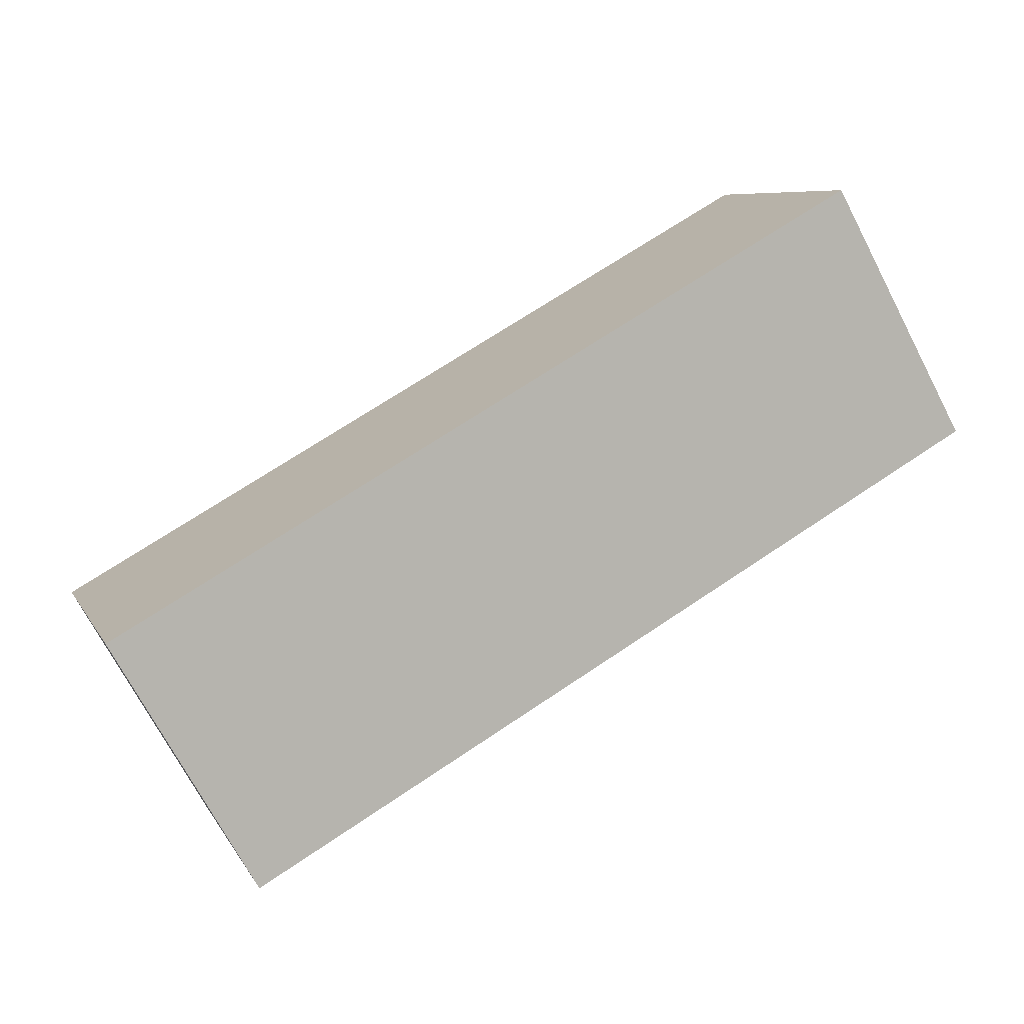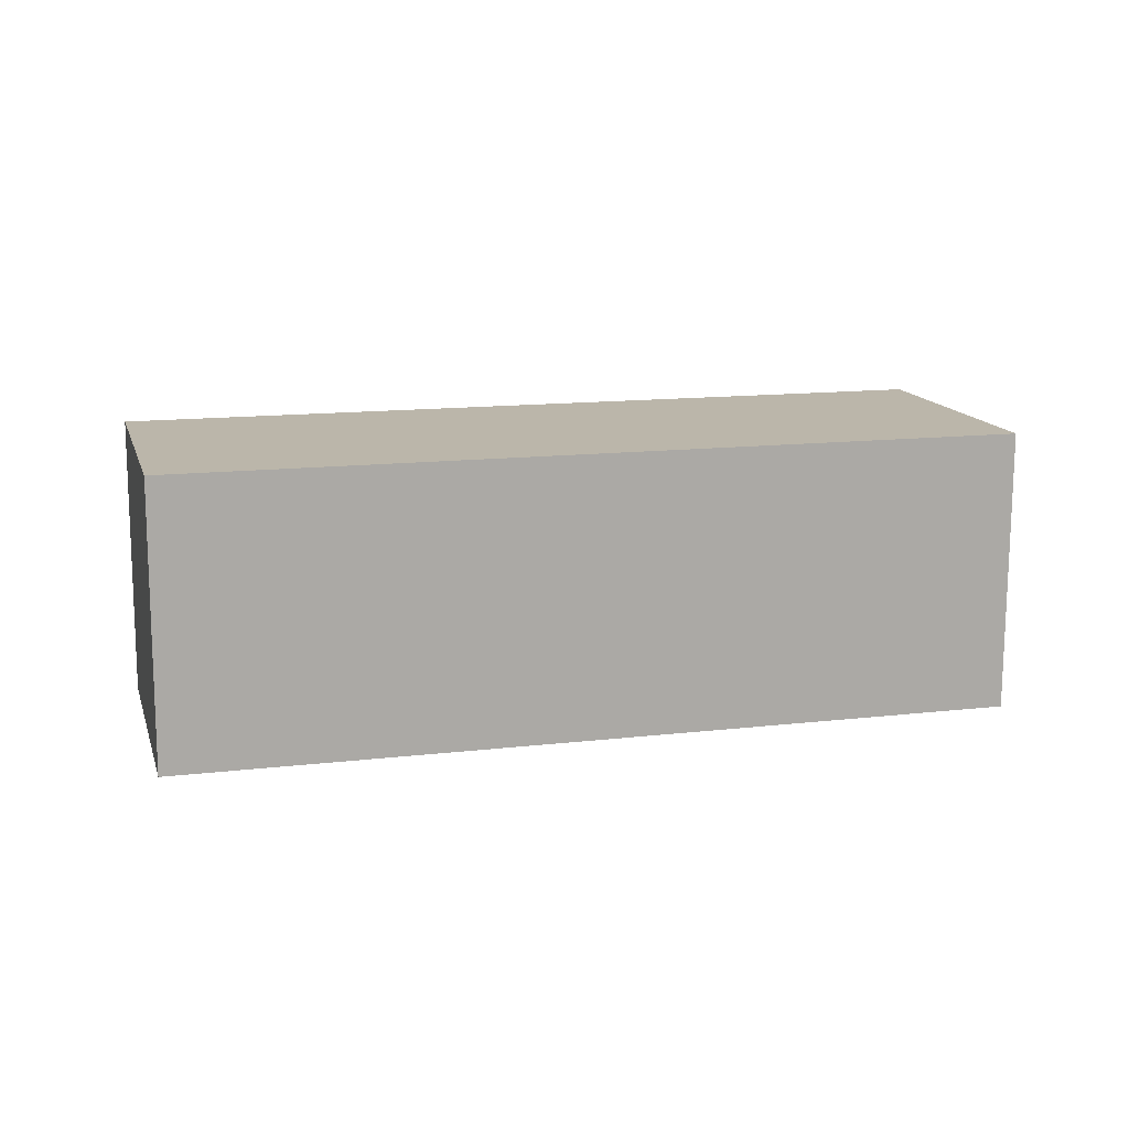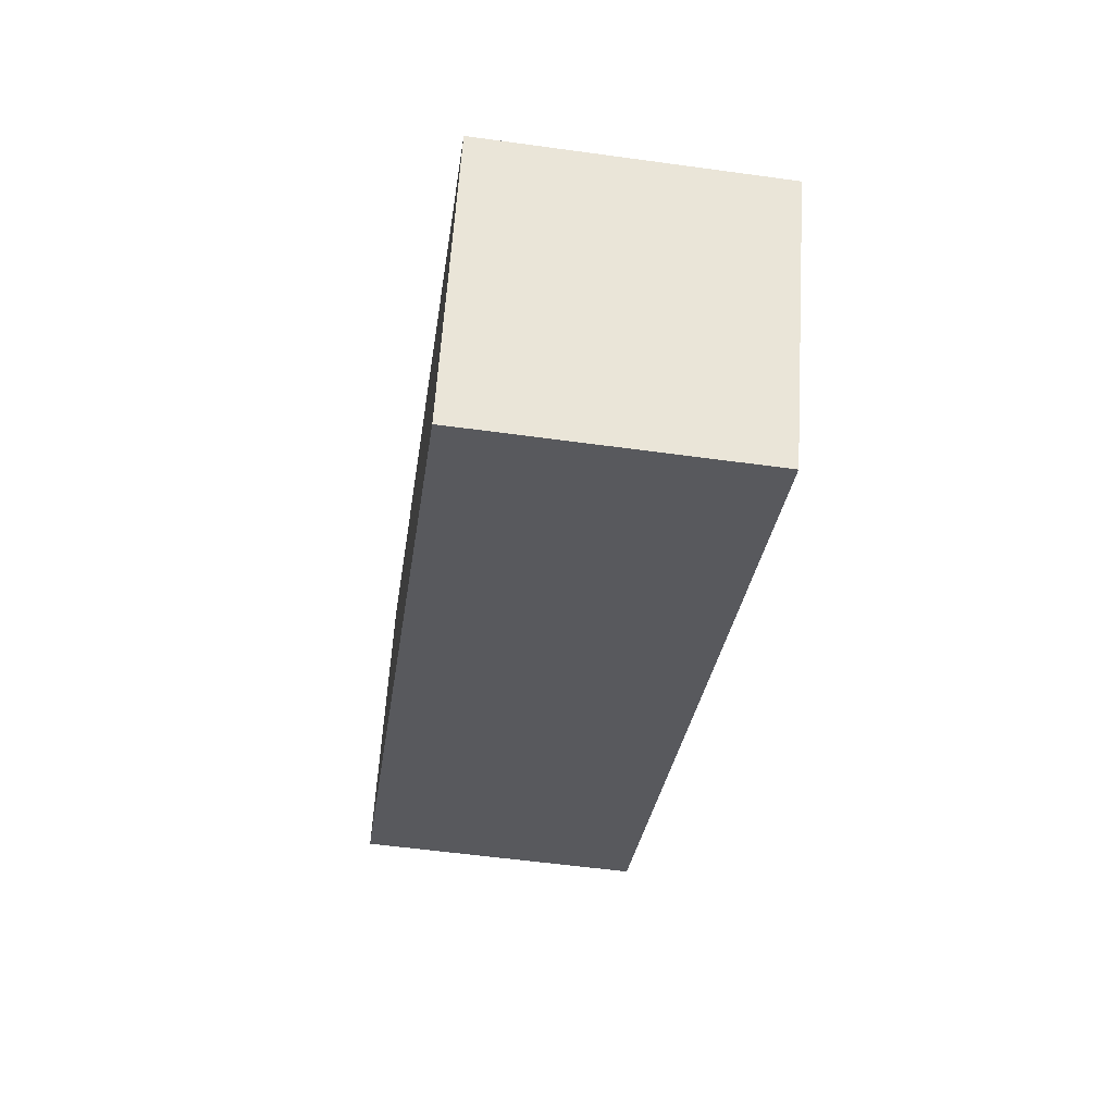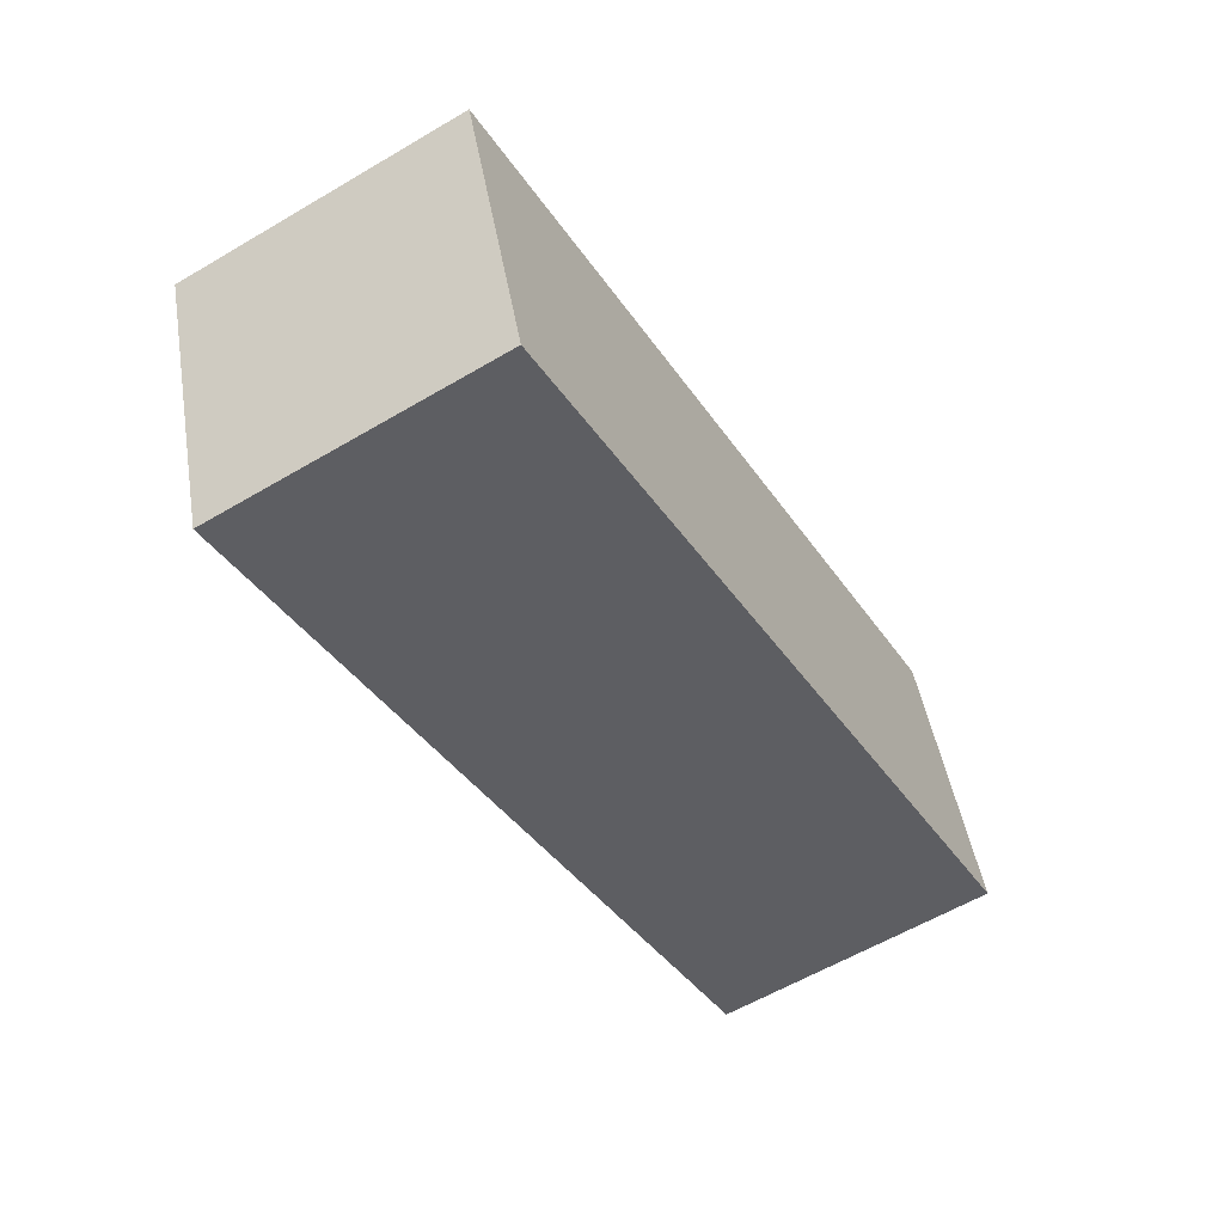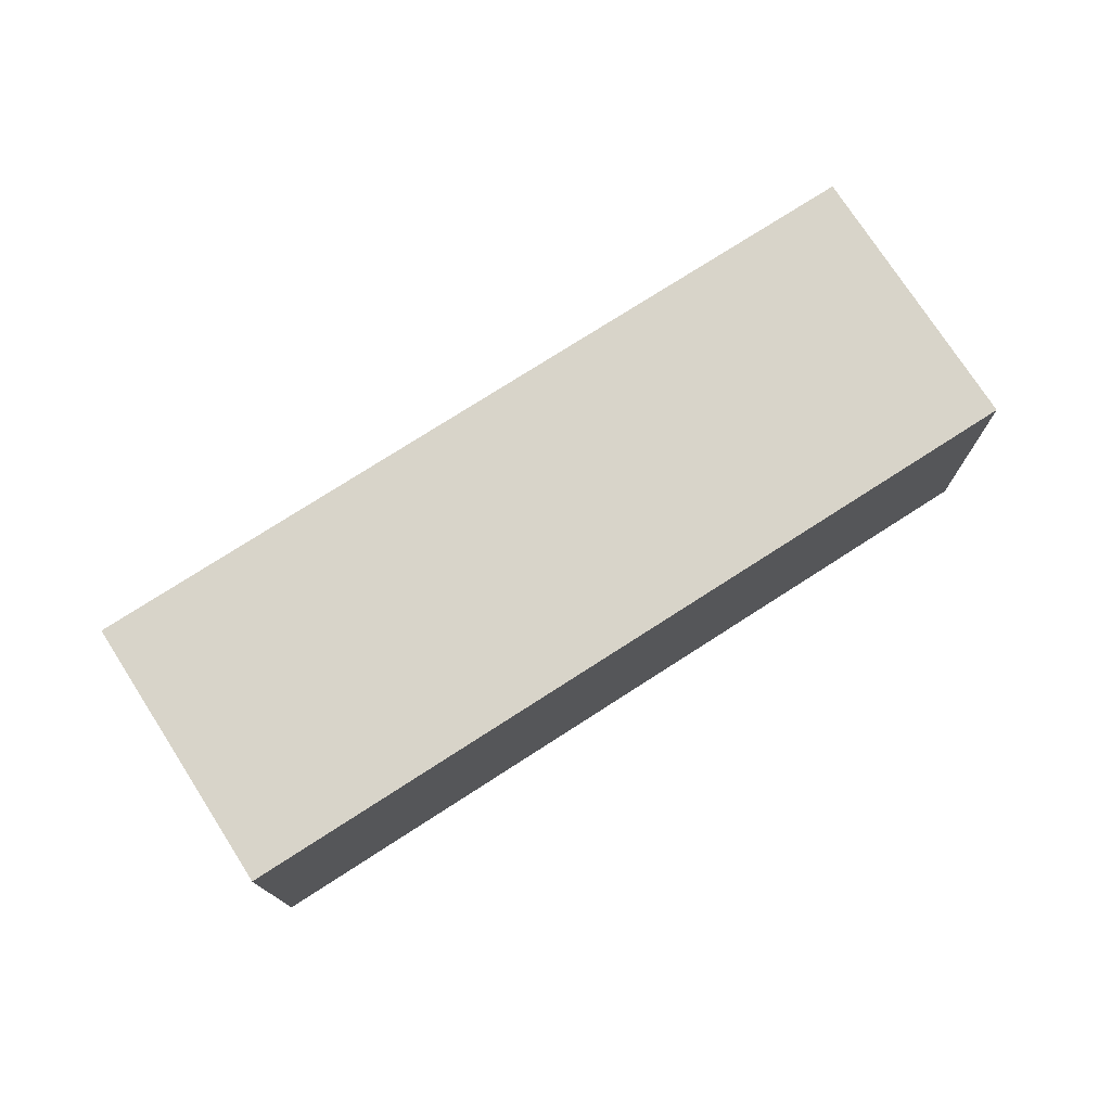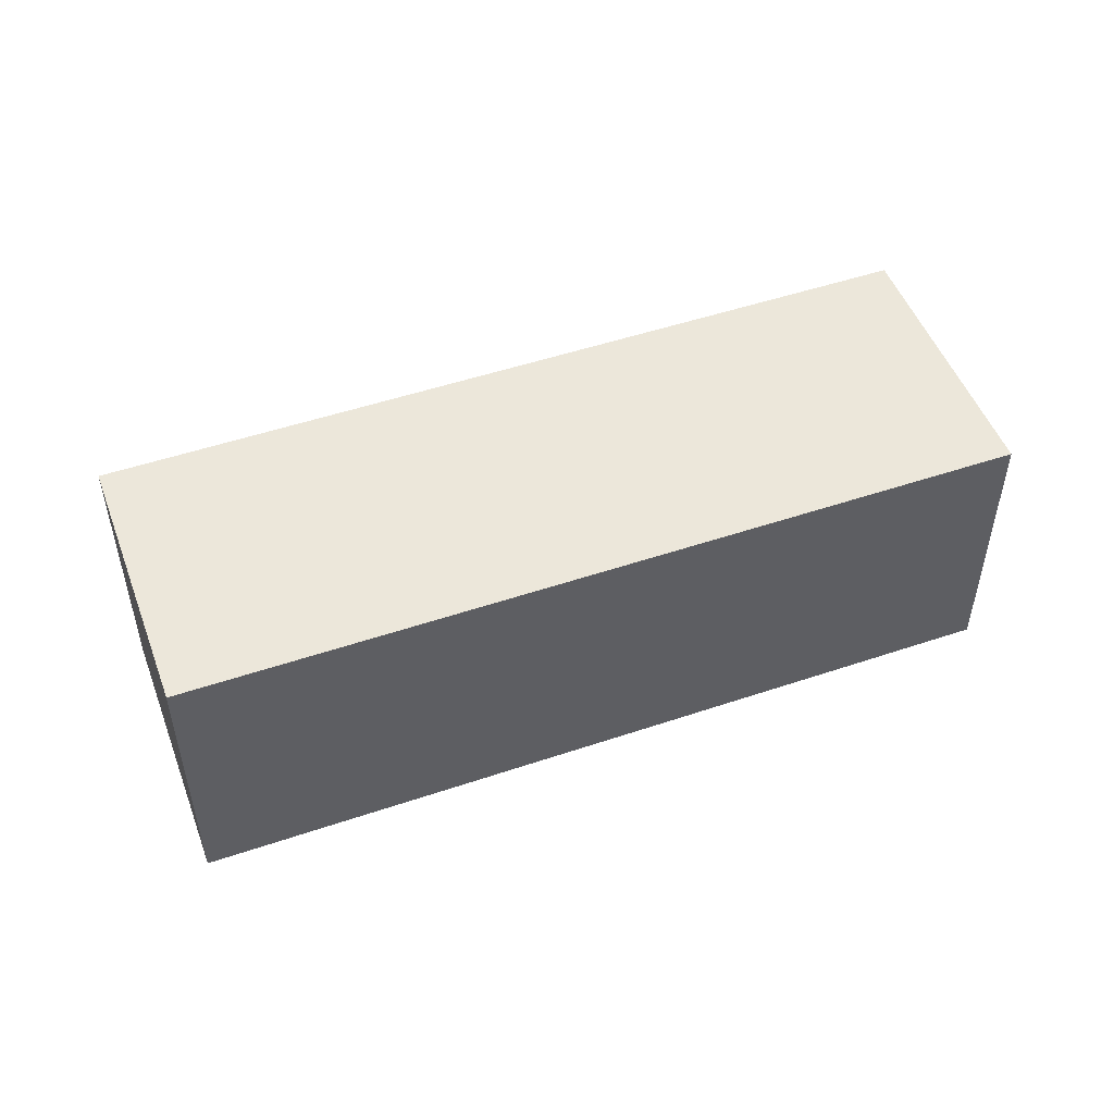
<metadata>
{"format":"obj","ext":"obj","renderer":"f3d","projection":"perspective","resolution":1024,"background":"white","views":[{"elev":-73.1,"azim":-151.5,"up":"+Y"},{"elev":15.1,"azim":-35.2,"up":"+Z"},{"elev":-49.8,"azim":82.6,"up":"+Y"},{"elev":-61.0,"azim":122.0,"up":"+Y"},{"elev":76.6,"azim":-53.0,"up":"+Z"},{"elev":51.6,"azim":-40.6,"up":"+Z"}]}
</metadata>
<code>
g Enemy1_Arm_Right001
v 0.09744 0.04813 0.07076
v 0.04076 -0.102 -0.08371
v 0.04291 -0.09958 0.07374
v 0.09529 0.04575 -0.08668
v -0.3457 0.2118 0.07437
v -0.4024 0.06173 -0.08011
v -0.3479 0.2094 -0.08308
v -0.4003 0.0641 0.07734
v 0.09744 0.04813 0.07076
v -0.3479 0.2094 -0.08308
v 0.09529 0.04575 -0.08668
v -0.3457 0.2118 0.07437
v 0.09529 0.04575 -0.08668
v -0.4024 0.06173 -0.08011
v 0.04076 -0.102 -0.08371
v -0.3479 0.2094 -0.08308
v 0.04291 -0.09958 0.07374
v 0.04076 -0.102 -0.08371
v -0.4003 0.0641 0.07734
v -0.4024 0.06173 -0.08011
v 0.09744 0.04813 0.07076
v 0.04291 -0.09958 0.07374
v -0.3457 0.2118 0.07437
v -0.4003 0.0641 0.07734
g Enemy1_Arm_Right001_0
f 3 2 1
f 4 1 2
f 7 6 5
f 8 5 6
f 11 10 9
f 12 9 10
f 15 14 13
f 16 13 14
f 19 18 17
f 19 20 18
f 23 22 21
f 23 24 22

</code>
